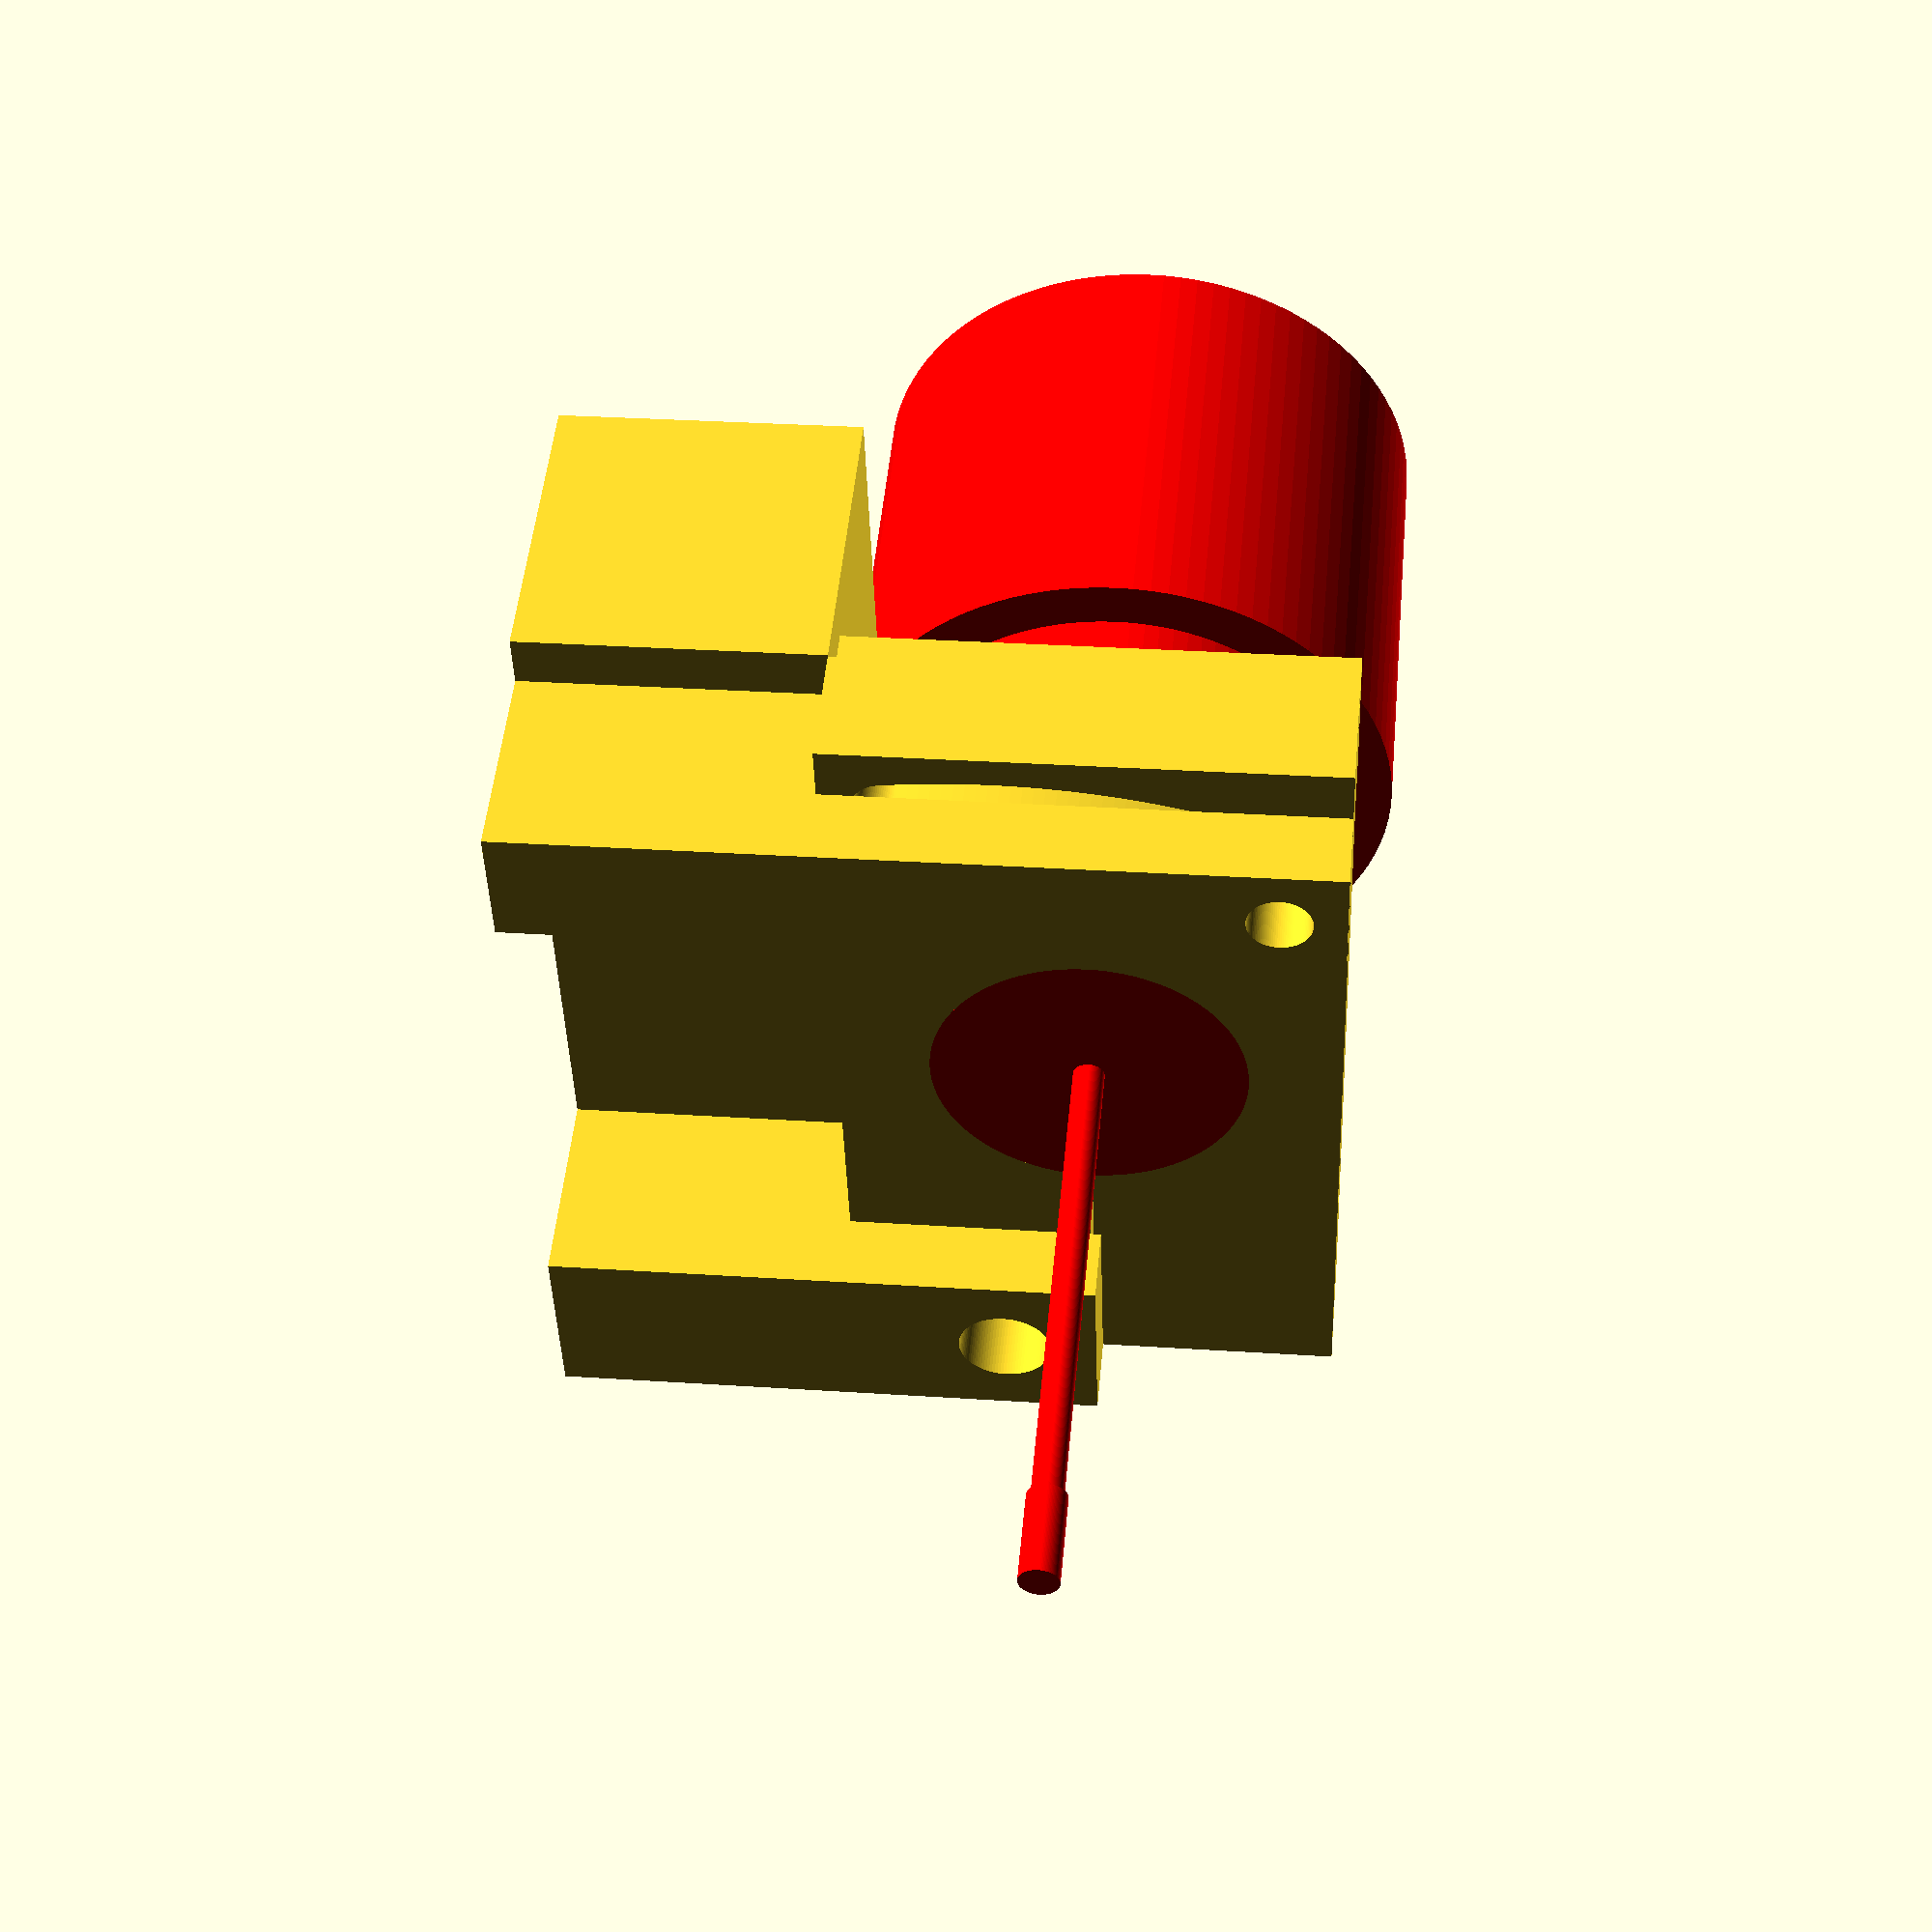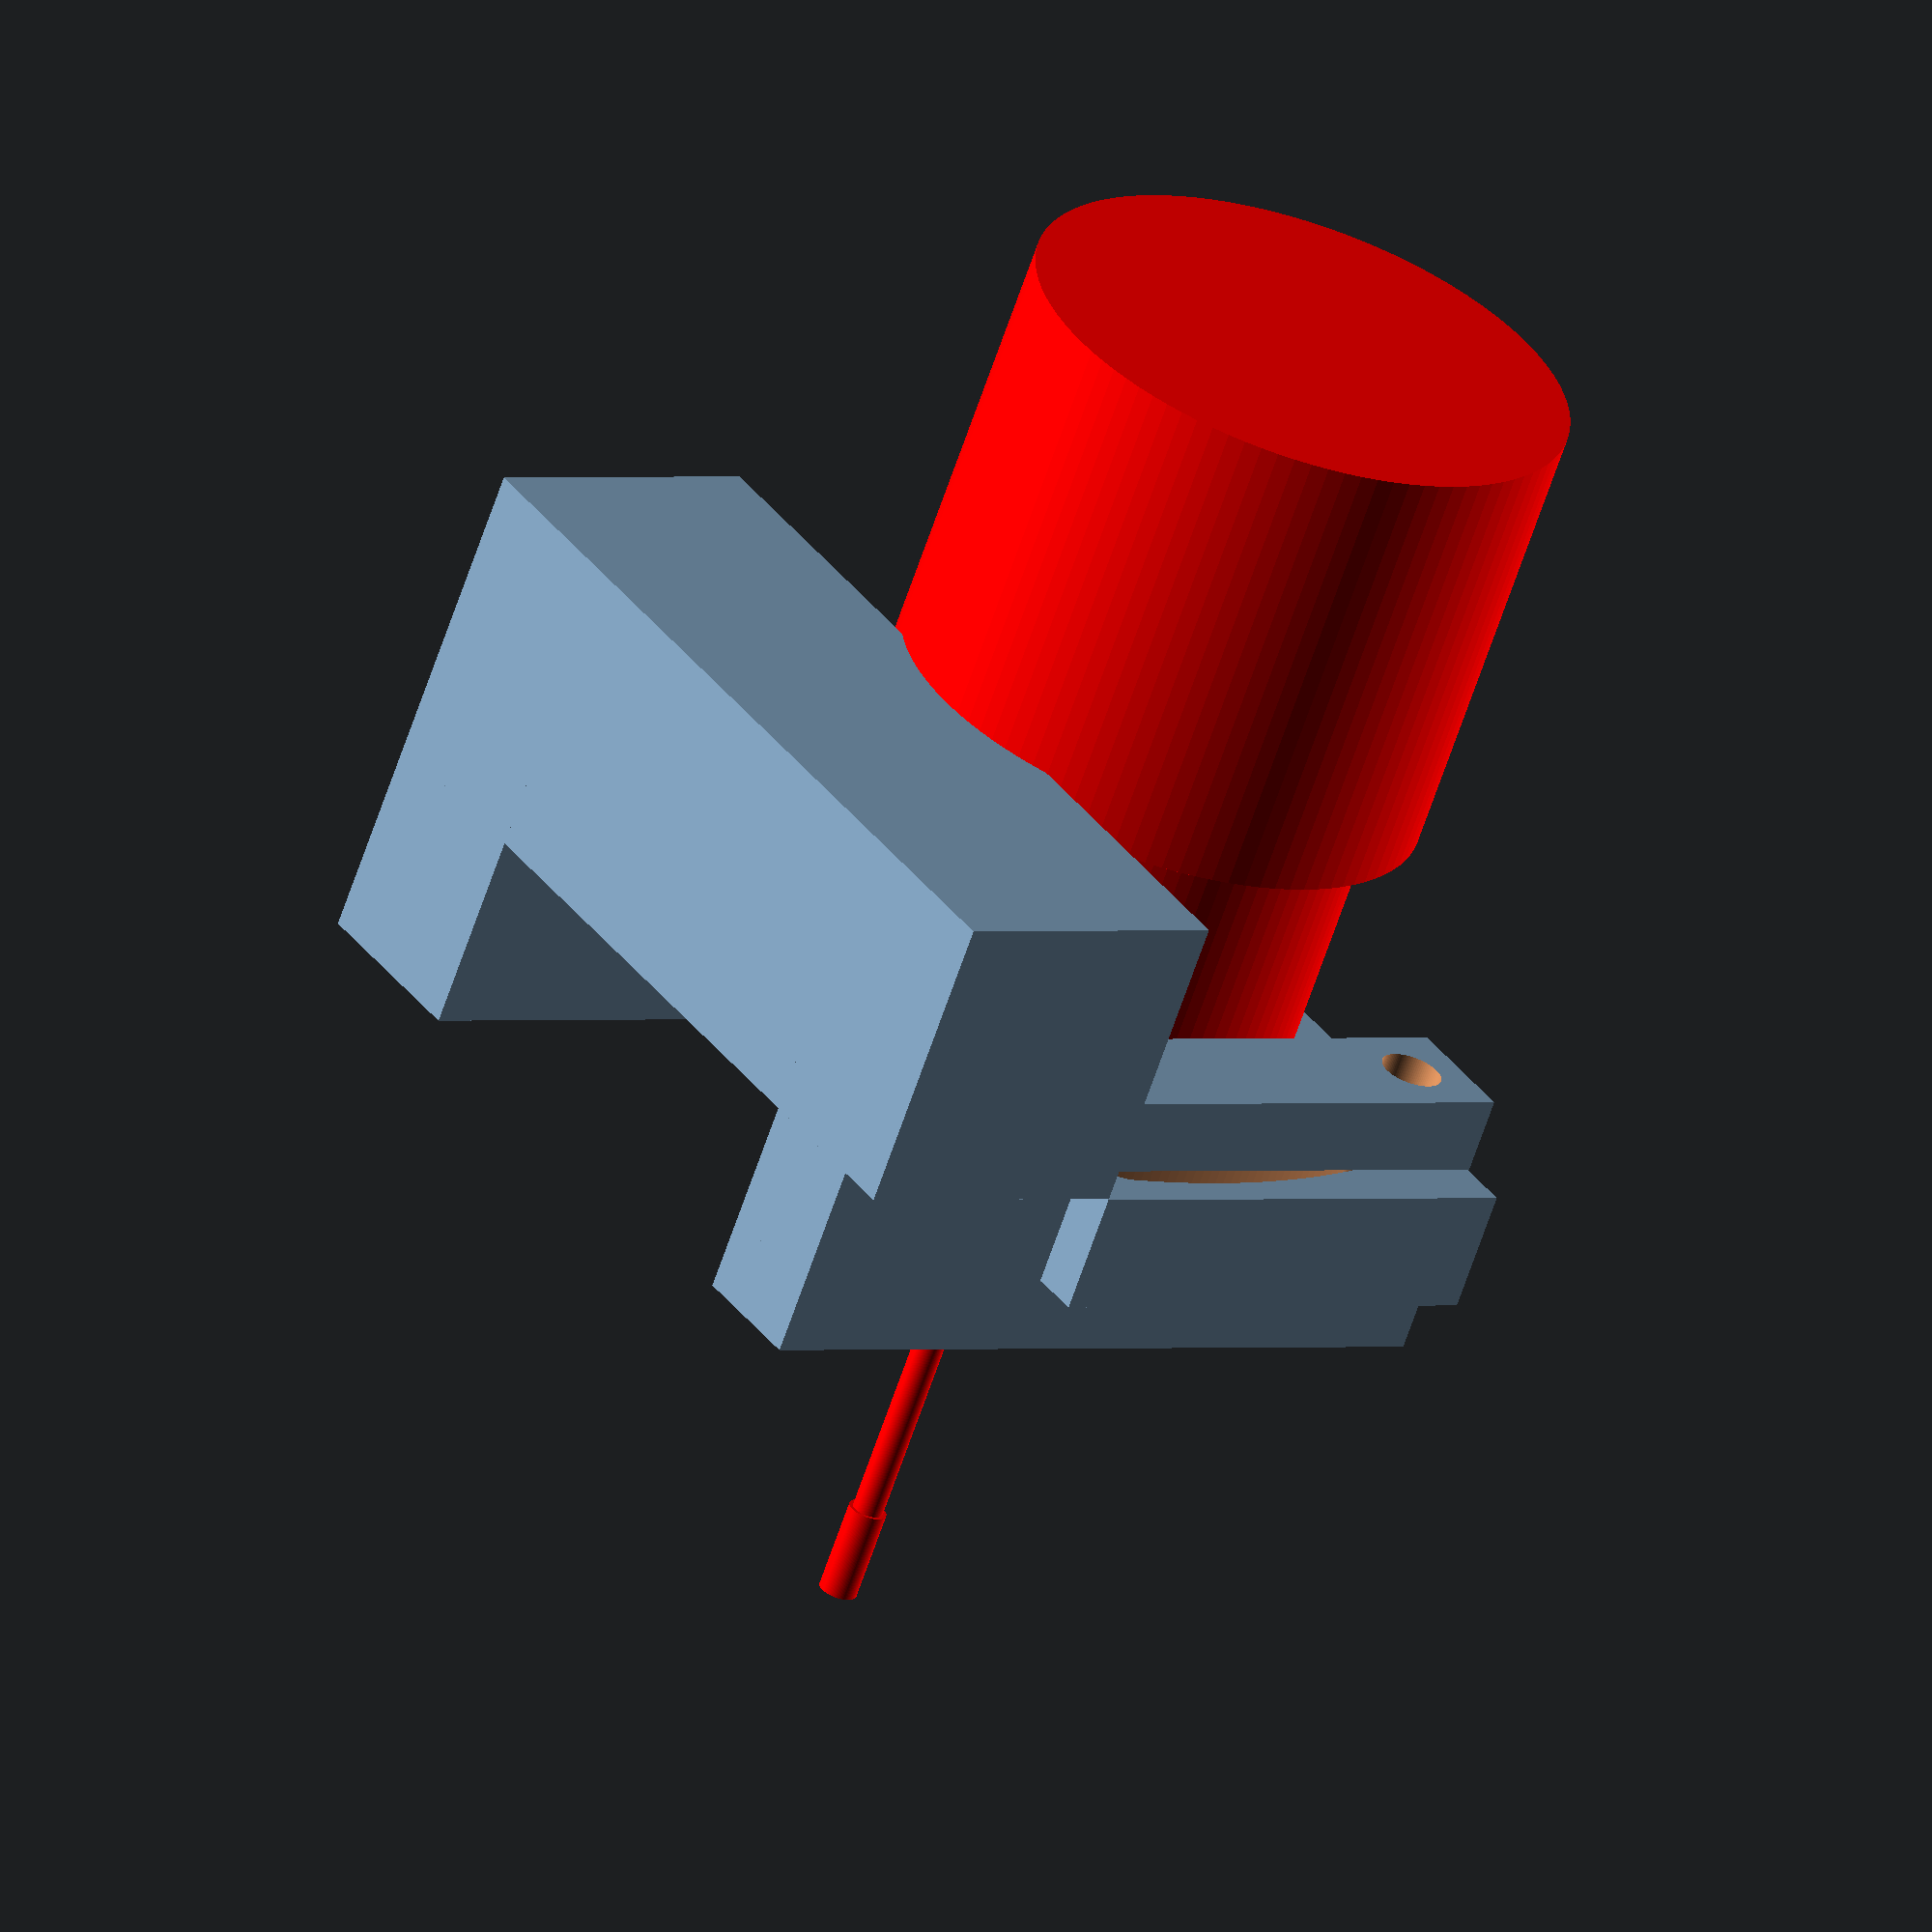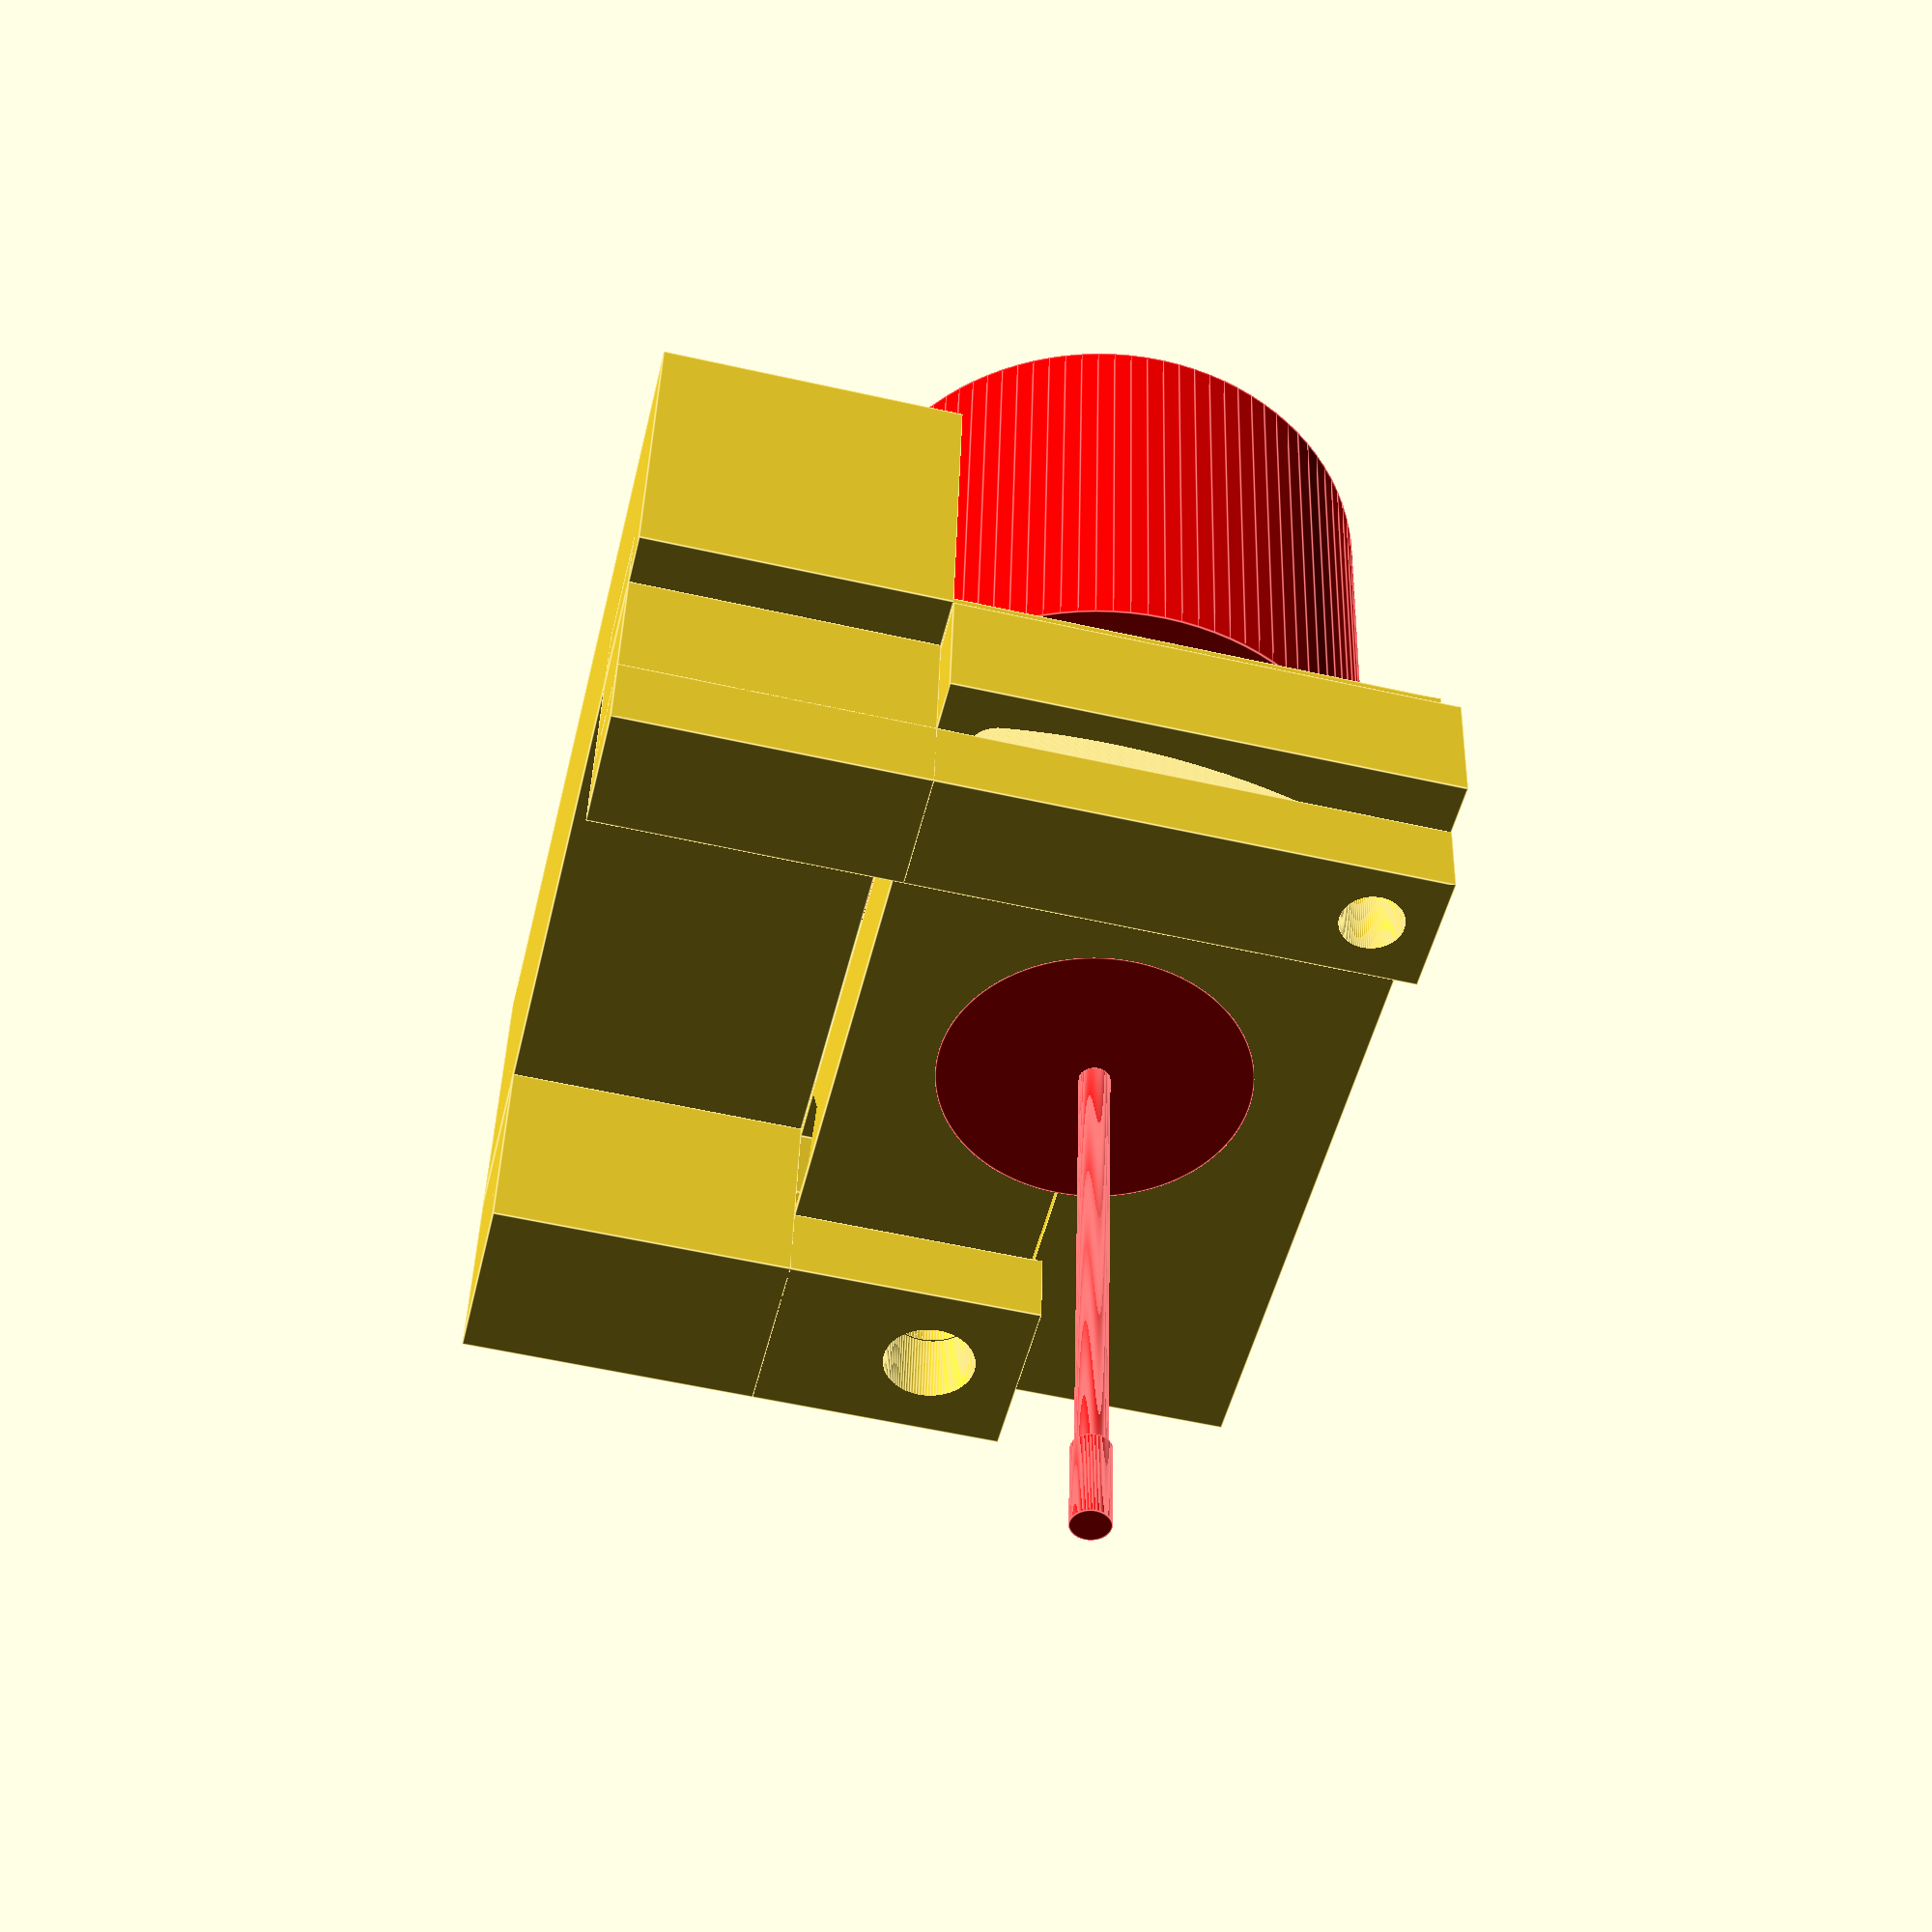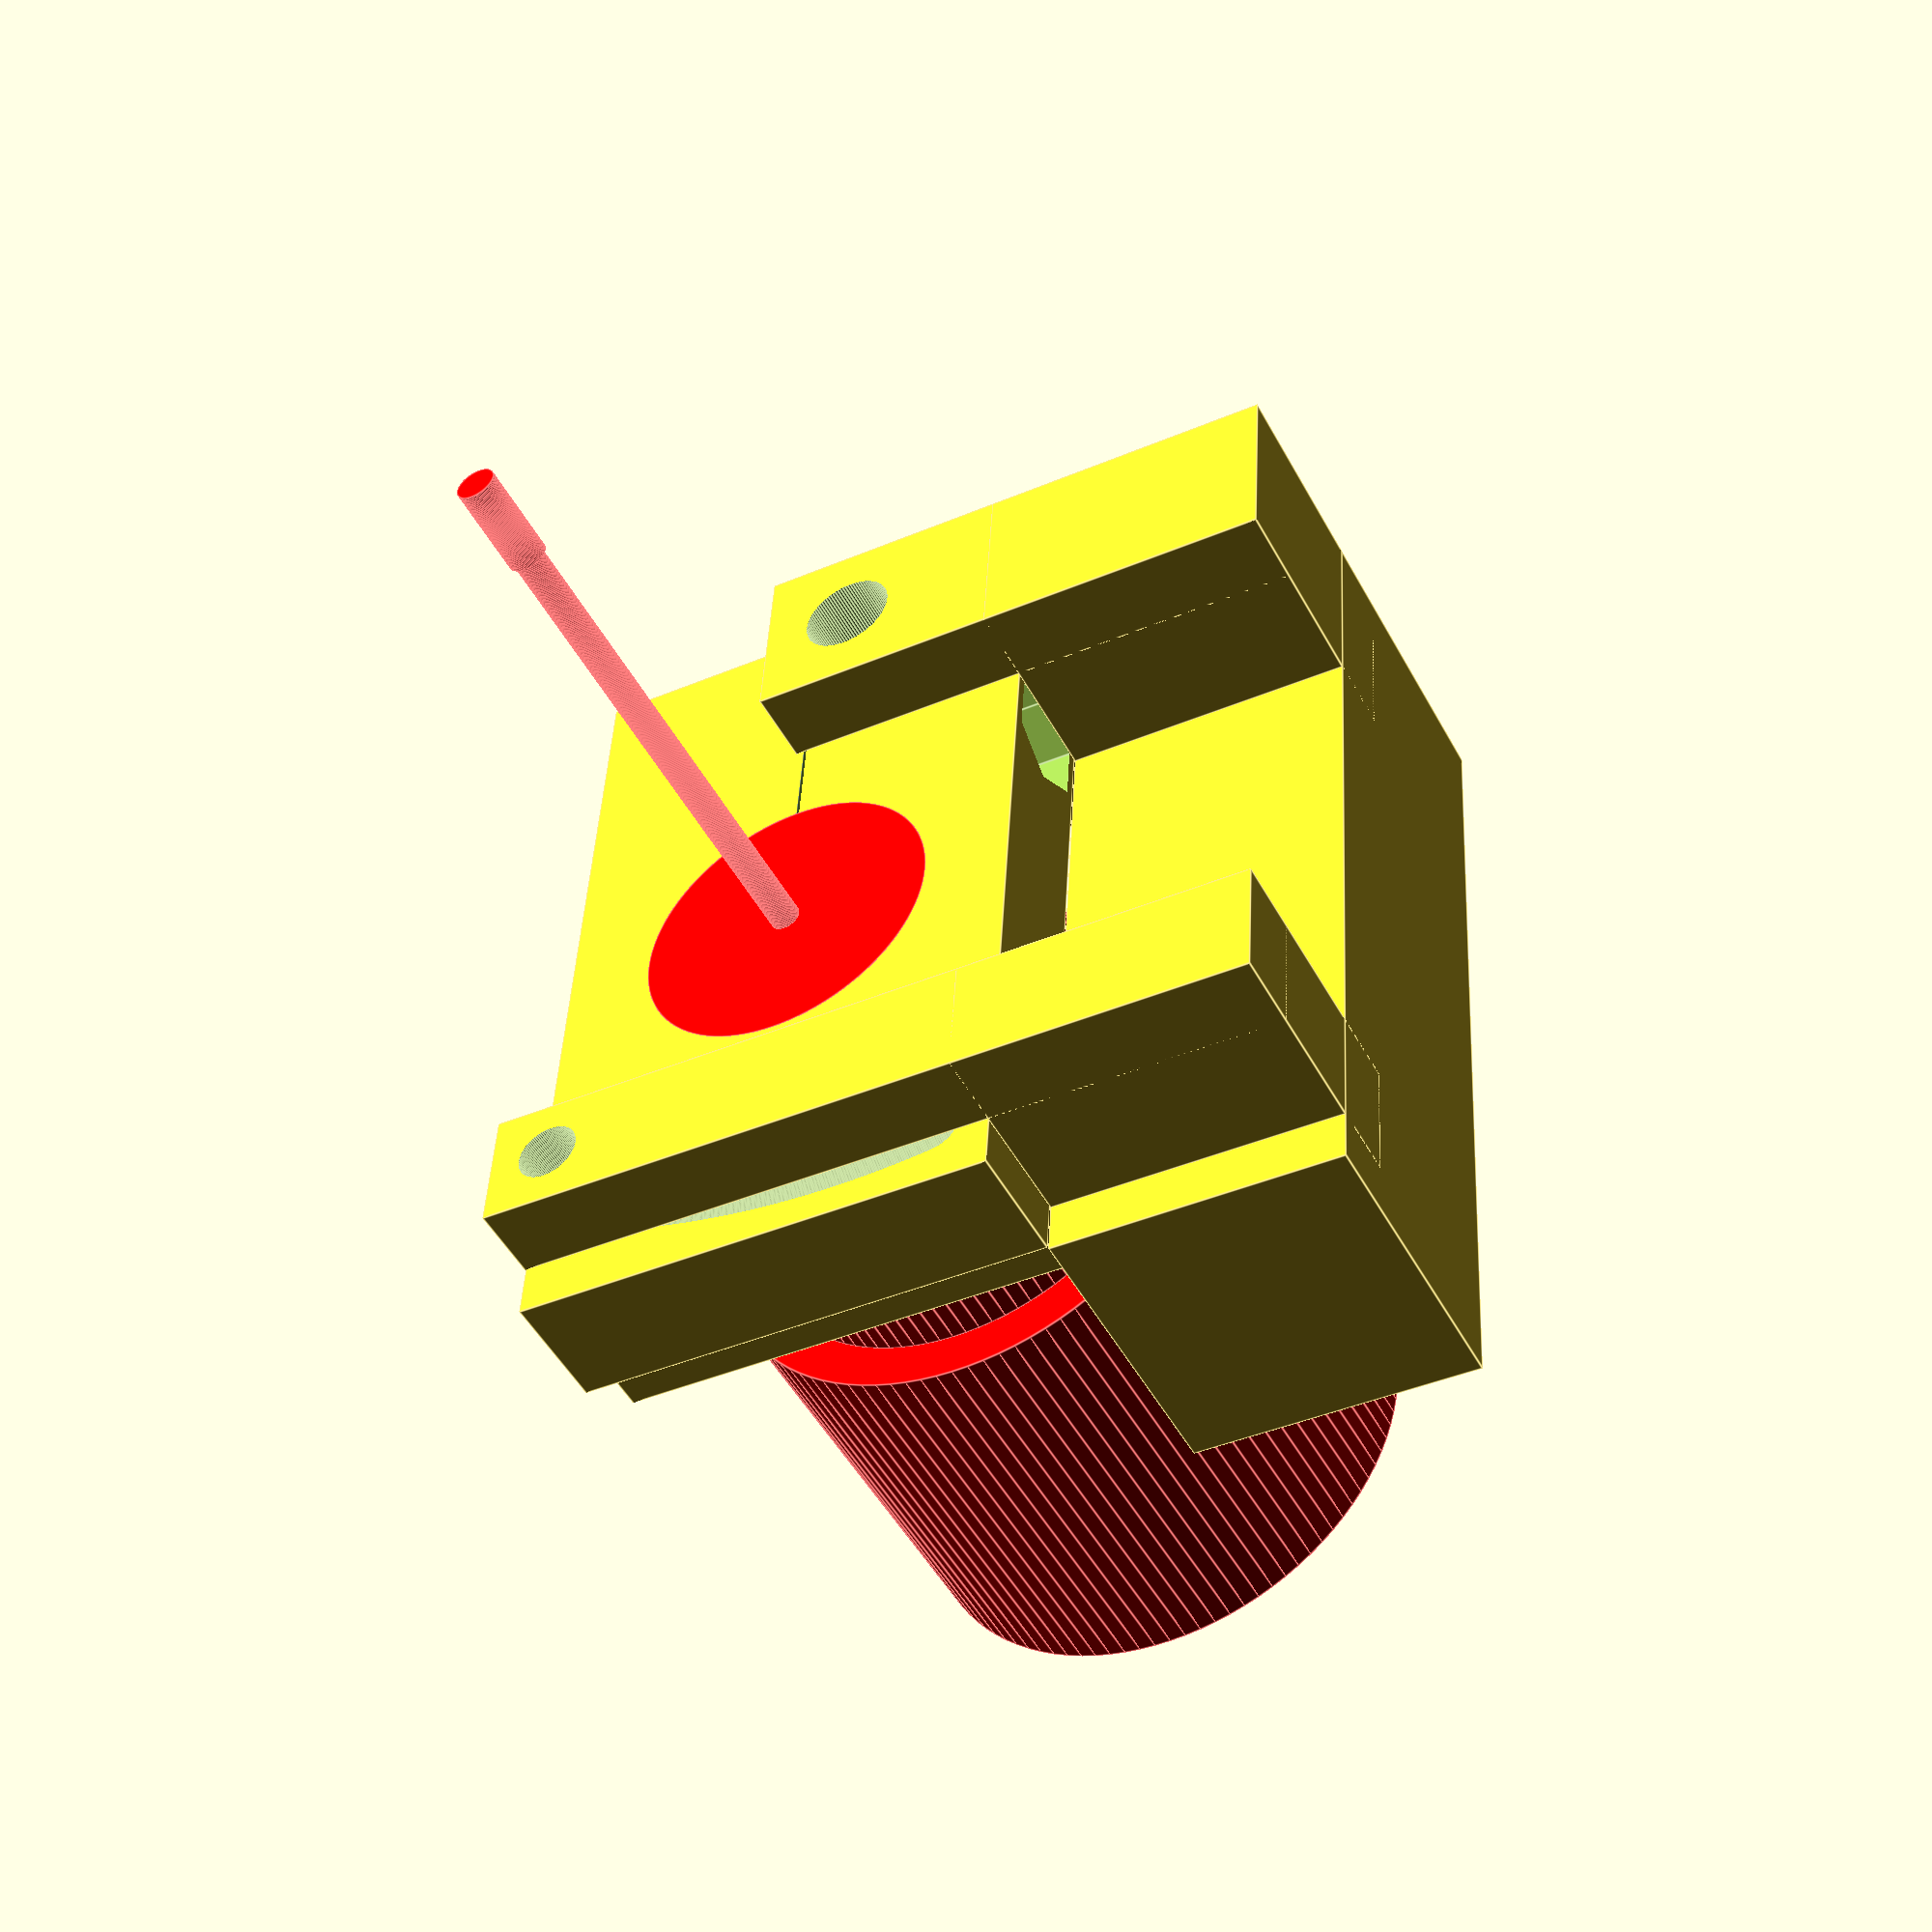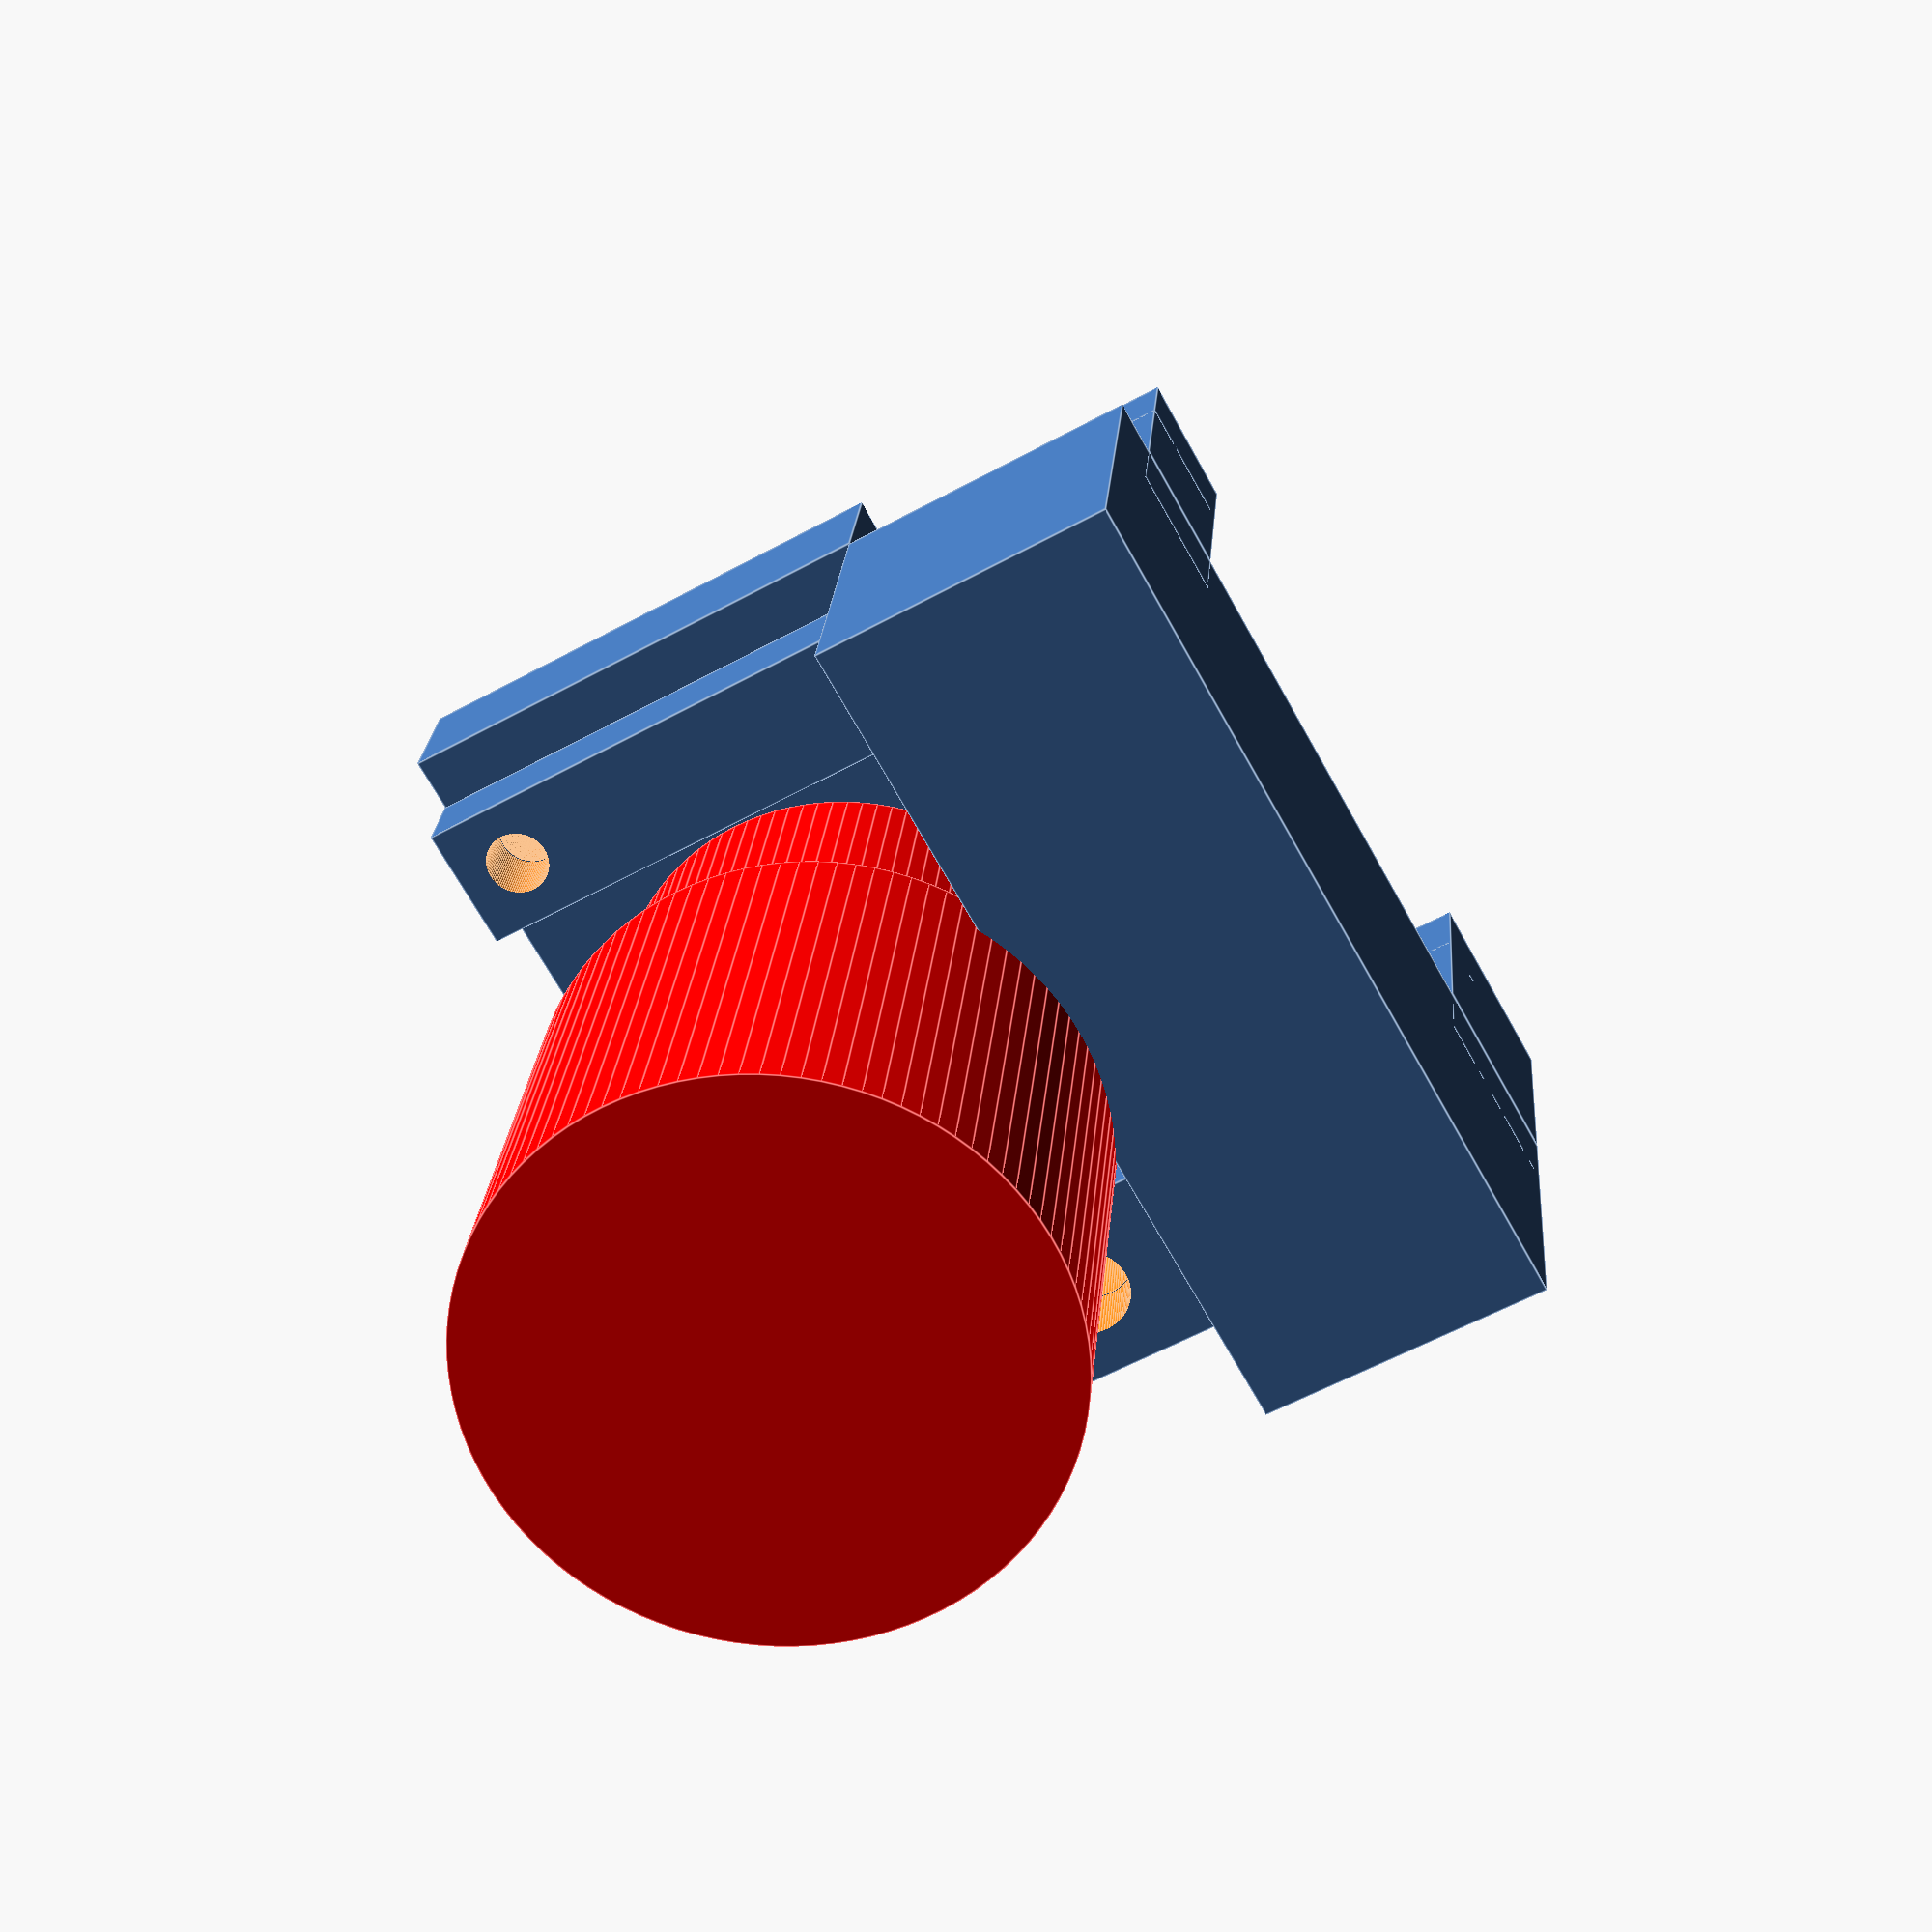
<openscad>
delta = 0.1;
$fn = 100;


// параметры бормашины: захват д = 20 л = 8, от захвата до режущей кромки -- 32-54 мм, длина режущей кромки -- 6 мм, диаметр ~2,5

// размеры по сечениям от передней кромки
//смещение	      	0	25	55	115	130
//диаметр	высоте	20	30	46	46	
//	      ширине		20	30	43	43	




r0 = 20 / 2;	// радиус шейки бора 
l0 = 8;			// толщина захвата
level = 35;			// не обязательно делать на всю высоту

rBolt2 = 2; // фиксирующие винты (m4)
rAxis = 3; // каленая ось вращения


depth = 20;	// глубина основания

mbase = 46; // радиус дуги высотной регулировки
angle = 30;	// угол дуги
bAngle = 8; // угол смещения




head(l0, r0, rBolt2, rAxis, mbase, angle, bAngle);
base(l0, r0, rBolt2, rAxis, mbase, angle, bAngle, depth);

bor(0, l0);

//dx = 3;
//translate([10, -depth/2 +l0/2 + dx+delta, 0])
	//slot(4*rAxis, depth, 2*r0 + 2*(rBolt2 + rAxis), rBolt2, 6, l0 + 2*delta, dx);

//translate([-15, -depth/2 +l0/2 + dx+delta, - r0 - rBolt2 - rAxis + 2*rAxis])
	//slot(4*rAxis, depth, 4* rAxis, rAxis, 6, l0 + 2*delta, dx);



module base(depth, r0, rBolt, rAxis, base, angle, bAngle, depth2)
{
	sz = size(r0, base, angle, bAngle, rAxis, rBolt, depth);

	w = sz[0]; 
	h = sz[1]; 
	dp = sz[2];
	dh = sz[3];


	wall = 5;
	bHeight = level - h/2;
	dx = bHeight;


	translate([0, -depth/2-depth2/2 - delta, 0])
	difference()
	{
		union()
		{
			translate([0,0, -bHeight/2-h/2])
				cube ([w, depth2, bHeight], true);

			translate([0, wall + dp + 2*delta + depth2/2, -dx-h/2])
			{
				translate([w/2 - 2*rBolt - base*(1-cos(angle - bAngle)), 0, 0])
					slot2(h+dx, dx, wall+depth + 2*delta, wall, 4*rBolt);

				translate([-w/2 + 2*rAxis, 0, 0])
					slot2(dh+dx + 2*rAxis, dx, wall+depth + 2*delta, wall, 4*rAxis);
			}
		}

		translate([-w/2 + 2*rAxis, -delta/2 - depth/2, -h/2 + dh])
			rotate(90, [-1, 0, 0])
				cylinder(r = rAxis, h = 10*depth + delta);

		translate([w/2 - 2*rBolt - base*(1-cos(angle - bAngle)), -delta/2 - depth/2, h/2 -2*rBolt])
			rotate(90, [-1, 0, 0])
				cylinder(r = rBolt, h = 10*depth + delta);
	}

//	color("red")
//	translate([0, -4, -10])
//		cube([mbase, 0.1, 0.1], true);

}



module slot2(H, h, L, l, w)
{
	rotate(180)
	translate([-w/2, 0, 0])
	{	
		cube([w, l, H]);
		cube([w, L, h]);
		translate([0,L,0])
			cube([w, l, H]);
	}
}

module slot(l, w, h, r, dh, wdt, dx)
{
	difference()
	{
		cube([l, w, h], true);
		
		translate([0, w/2-wdt/2 - dx, h/2-(h-dh) /2 + delta/2])
			cube([l + delta, wdt, h-dh + delta], true);

		rotate(90, [1,0,0])
			translate([0, +h/2 -2*r, -delta/2 - w/2])
				cylinder(r = r, h = w+delta);
	}
}


function size(r0, base, angle, bAngle, rAxis, rBolt, depth ) = 
	[
		max(2*(r0 + 2*rAxis + 2*rBolt), base + 2 * (rAxis + rBolt)), // длина
      max(2*(r0 + rBolt + rAxis), 4*rBolt + base*(sin(bAngle) + sin(angle-bAngle))),// высота
		max(depth, 4*rBolt),							// толщина
		base * sin(bAngle) + 2*rBolt				// смещение оси вверх 
	];


module head(l, r0, rBolt2, rAxis, base, angle, bAngle)
{
	sz = size(r0, base, angle, bAngle, rAxis, rBolt2, l);

	w = sz[0]; 
	h = sz[1]; 
	dp = sz[2];
	dh = sz[3];

	offset = r0 + 2*rBolt2;

	difference()
	{
		cube([w, dp, h], true);
		translate([-w/4 + delta/2, 0, 0])
			cube([w/2+ delta, dp + delta, 2*delta], true);	// 2*delta -- зазор на стяжку

		rotate(90, [1, 0, 0])
			translate([0, 0, -dp/2 -delta/2])  
				cylinder(r = r0, h = dp + delta);

		translate([-offset, 0, -h/2 -delta/2])
			bolt(rBolt2, h+ delta);

		translate([-w/2 + 2*rAxis, dp /2 + delta/2, -h/2 + dh])
			rotate(90, [1, 0, 0])				
				tuner(base, rBolt2, rAxis, dp + delta, angle, bAngle);
	}
}


module tuner(r, rBolt, rAxis, h, angle, bAngle)
{
	rotate(-bAngle)
	{
		cylinder(r= rAxis, h = h);
		sector(r-rBolt, r+rBolt, h, angle);
	}
}

module sector(r, R, h, angle)
{
	fn = 100;


	pts = [[0, 0], [R, 0], [R, 2*R], [R * cos(angle), R * sin(angle)]];
	pth = [[0, 1, 2, 3]];

	dr = (R+r)/2;

	linear_extrude(height = h, center = false, convexity = 4, twist = 0, slices = fn)
	{
		union()
		{
			difference()	// сектор
			{
				intersection()
				{
					polygon(points = pts, pathes = pth, convexity = 4);
					circle(r=R, $fn = 4*fn);
				}
				circle(r=r, $fn = 4*fn);
			}

			//  скругления с концов
			translate([dr, 0, 0])
				circle(r = (R-r)/2, $fn = fn);
			translate([dr * cos(angle), dr * sin(angle), 0])
				circle(r = (R-r)/2, $fn = fn);
		}
	}

}


module bor(h, l0)
{
	l = 32;

	color ("red")
	translate([0, l0/2, h])
		rotate(90, [-1, 0, 0])
		{
			//  бор и головка
			cylinder(r= 1, h = l);
			translate([0,0,l])
				cylinder(d = 2.5, h = 6);
	
			translate([0,0,-l0])			// шейка
				cylinder(d = 20, h = l0);
			translate([0,0, - 25])			// тело за шейкой
				cylinder(d = 30, h = 25 - l0);
			translate([0,0, - 55])			// тело за шейкой
				cylinder(d = 36, h = 55 - 25 );
		}
}

module support(r, R, r0, h, rBolt, rBolt2)
{
	offset = (r0 + r)/2 ;

	difference()
	{
		cylinder(r1 = R, r2 = r, h = h);
		translate([0, 0, h])
			rotate(90, [1, 0, 0])
				translate([0, 0, -R])
					cylinder(r = r0, h = 2*R);
		

		translate([0,0, -delta/2])		// основной винт
		{
			cylinder(r = rBolt, h = h - r0 + delta);
			translate([0, 0, h-r0 - rBolt])
				cylinder(r = 2*rBolt, h = 2*rBolt);
		}
		//	bolt(rBolt, h-r0, true, rBolt + r0);

		translate([offset, 0, -delta/2])
			bolt(rBolt2, h+delta);
		translate([-offset, 0, -delta/2])
			bolt(rBolt2, h+delta);
	}
}

module bolt(r, h, rot = false, head = -1)
{
	h2 = head > 0 ? head : 1.5*r;
	rHead = r * 1.9; 				// проверить!!!

	cylinder(r = r, h = h);
	translate([0,0, rot ? h - 1.5*r : 0])
		cylinder(r = rHead, h = h2, $fn = 6);
}
</openscad>
<views>
elev=150.3 azim=70.8 roll=264.4 proj=p view=solid
elev=359.6 azim=149.2 roll=231.5 proj=o view=wireframe
elev=56.0 azim=173.5 roll=256.7 proj=p view=edges
elev=41.0 azim=83.5 roll=117.4 proj=p view=edges
elev=58.2 azim=350.9 roll=119.5 proj=p view=edges
</views>
